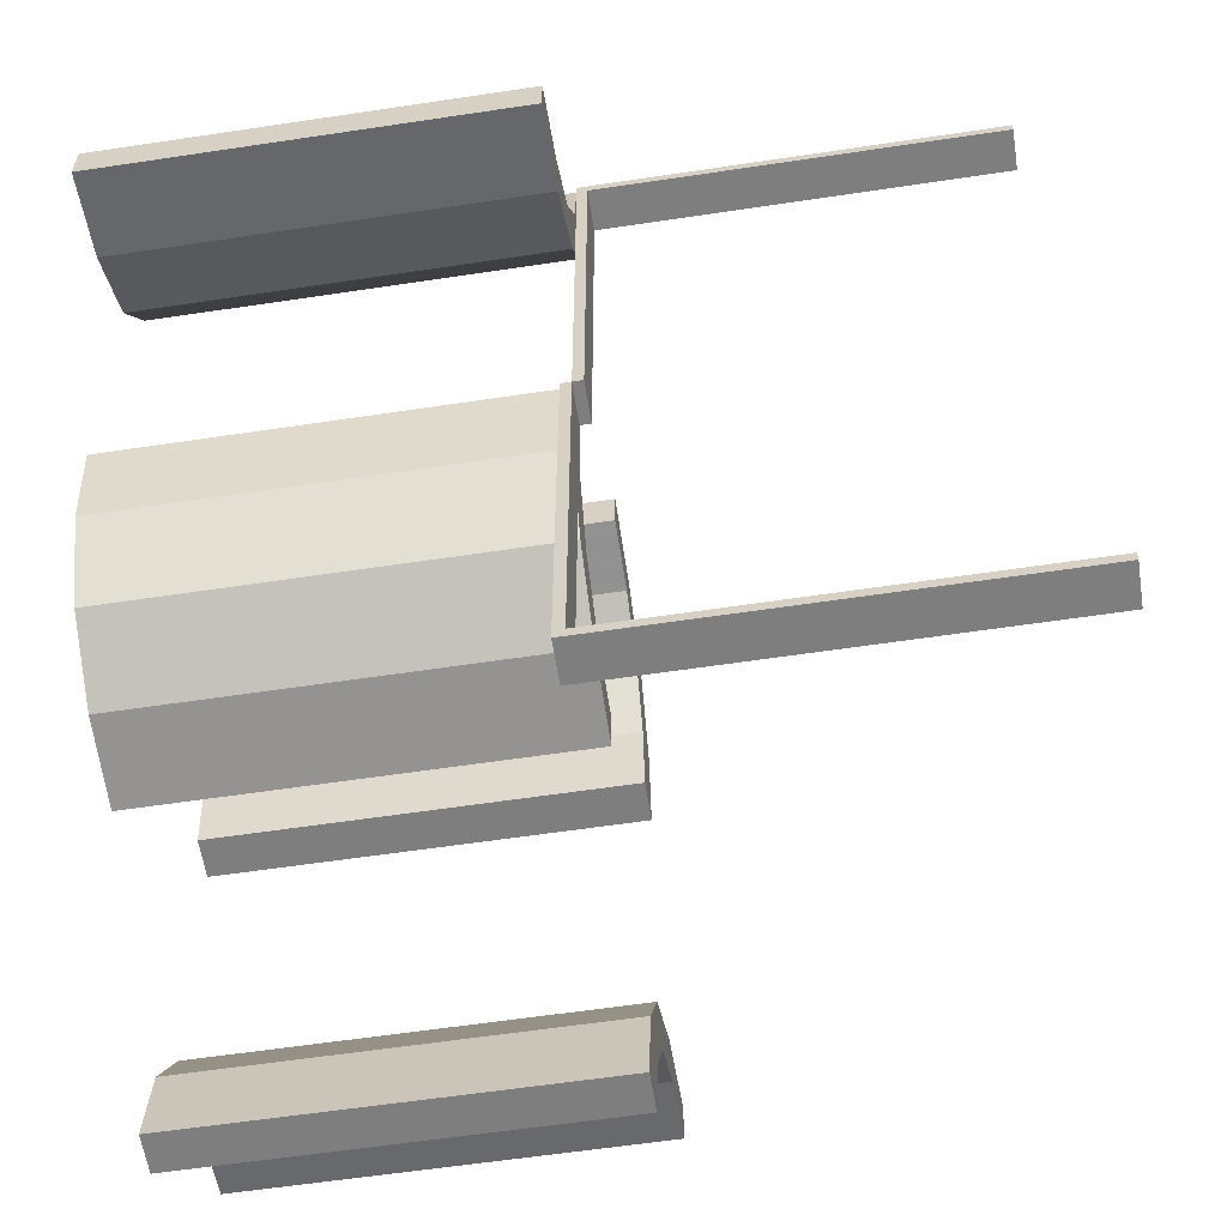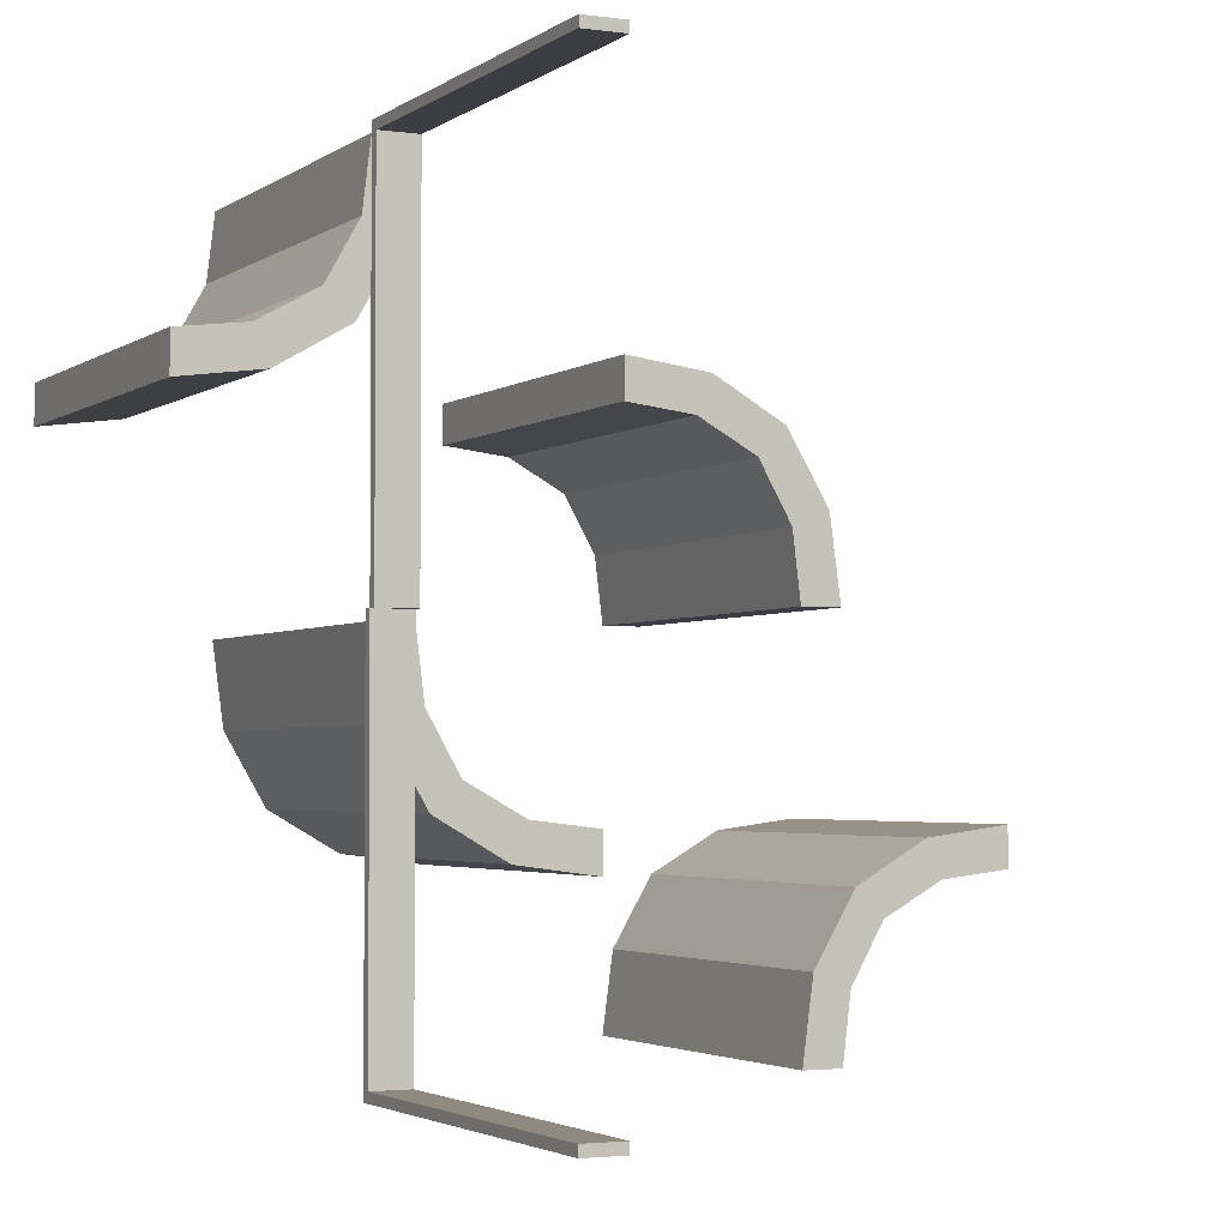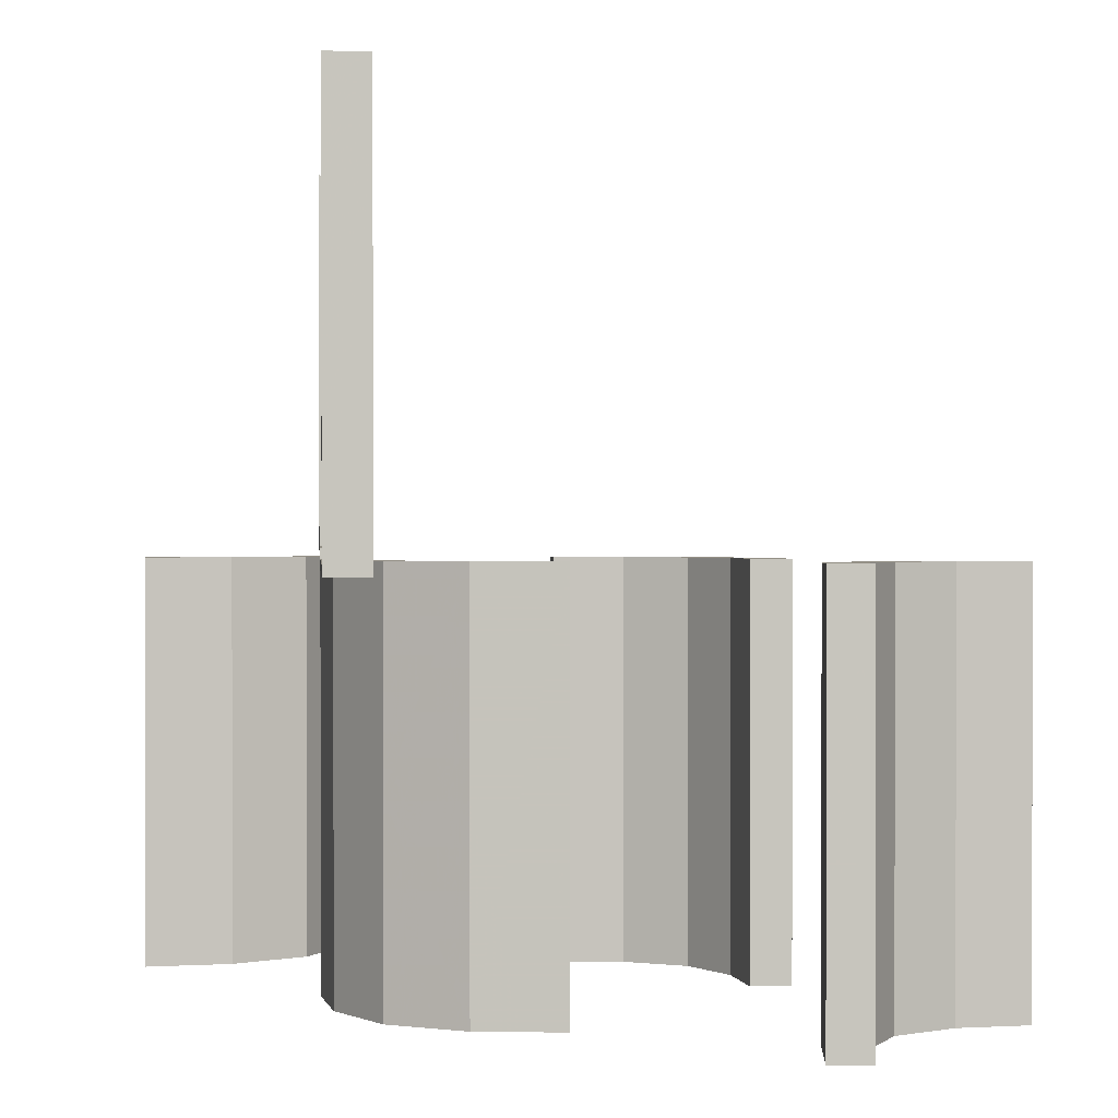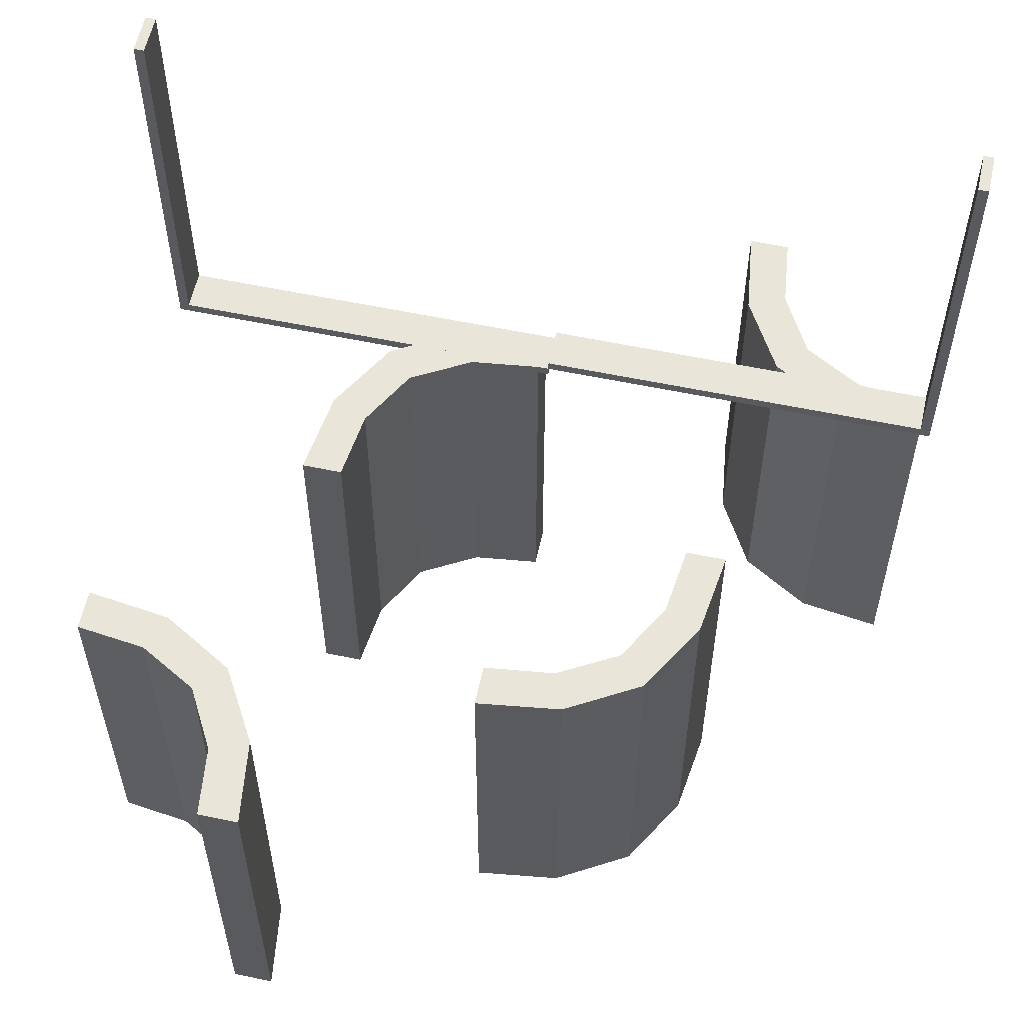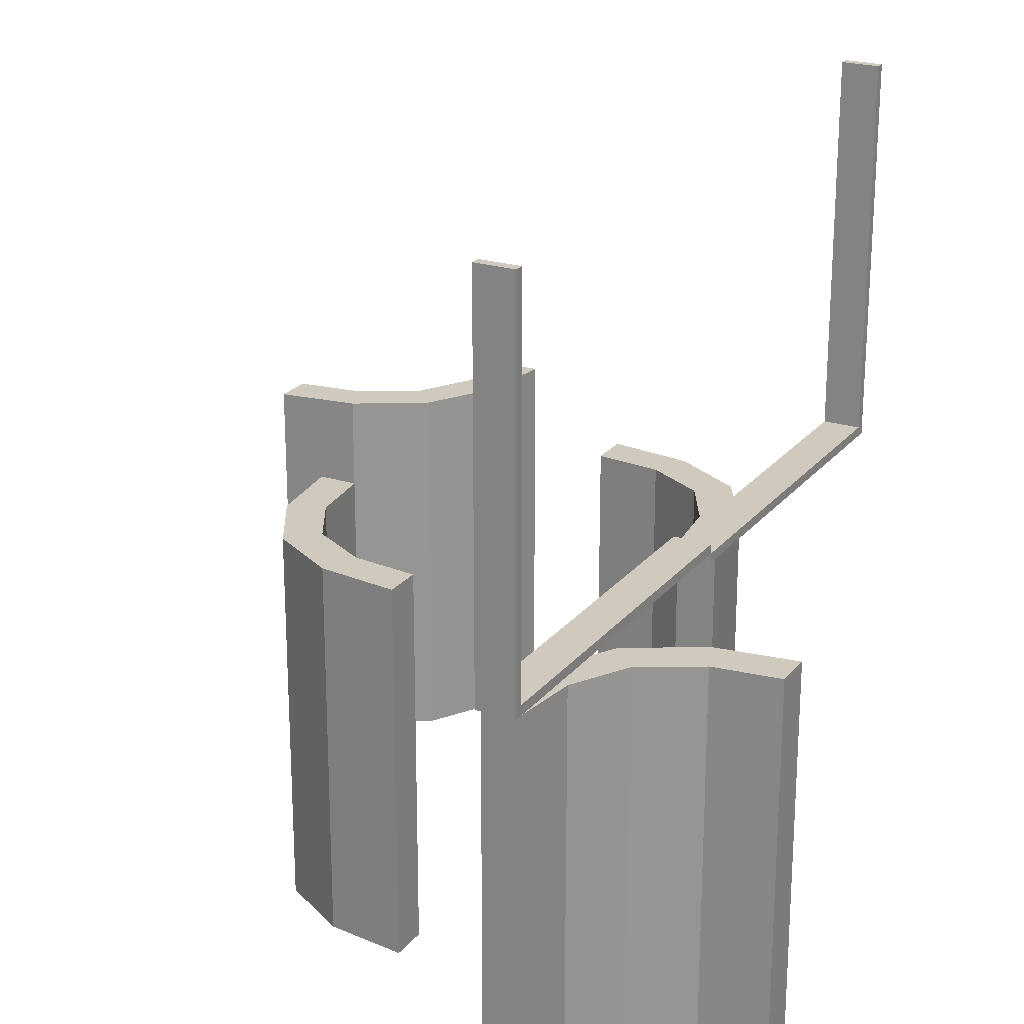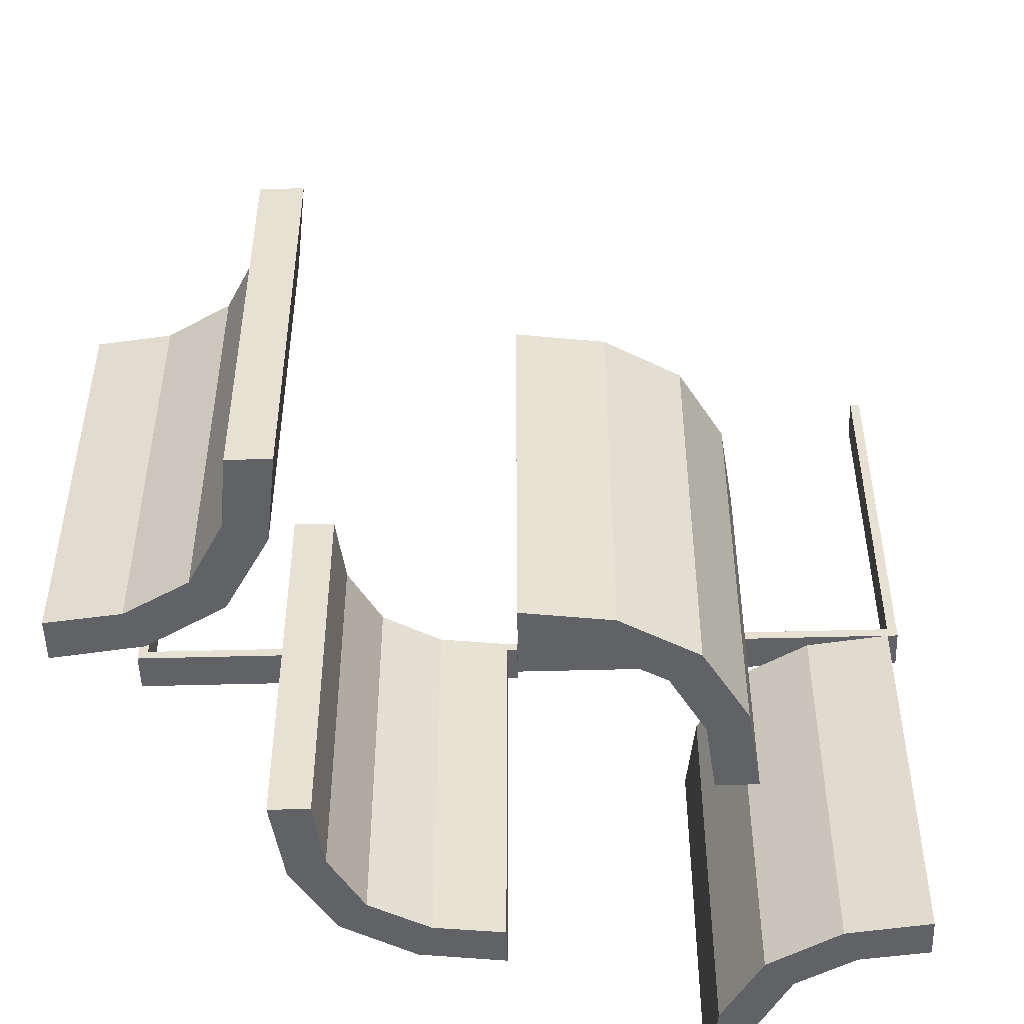
<metadata>
{"format":"obj","ext":"obj","renderer":"f3d","projection":"perspective","resolution":1024,"background":"white","views":[{"elev":-59.5,"azim":-81.2,"up":"+Y"},{"elev":-2.9,"azim":-25.7,"up":"+Y"},{"elev":0.6,"azim":-4.9,"up":"+Z"},{"elev":58.3,"azim":102.2,"up":"+Z"},{"elev":22.8,"azim":-151.6,"up":"+Z"},{"elev":-50.5,"azim":91.7,"up":"+Z"}]}
</metadata>
<code>
v 0.402 -0.2846 0
v 0.402 -0.2846 -0.5
v -0.261 -0.1182 0
v -0.261 -0.1182 -0.5
v -0.275 0.4868 0
v -0.275 0.4868 -0.5
v -0.275 0 0
v -0.275 0 -0.0125
v -0.275 0 0.0125
v -0.275 -0.4875 0
v -0.275 -0.4875 0.5
v -0.275 -0.5 0
v -0.275 -0.5 -0.0125
v -0.275 -0.5 0.5
v -0.275 0.5 0
v -0.275 0.5 0.5
v -0.275 0.5 0.0125
v -0.275 0.4875 0
v -0.275 0.4875 0.5
v -0.275 -0.01322 0
v -0.275 -0.01322 -0.5
v 0.4879 -0.2743 0
v 0.4879 -0.2743 -0.5
v 0.4879 -0.2243 0
v 0.4879 -0.2243 -0.5
v 0.2145 0.09953 0
v 0.2145 0.09953 -0.5
v 0.3271 -0.3263 0
v 0.3271 -0.3263 -0.5
v 0.3271 -0.3263 -0.25
v 0.1174 0.2617 0
v 0.1174 0.2617 -0.5
v -0.2082 -0.209 0
v -0.2082 -0.209 -0.5
v -0.2082 -0.209 -0.25
v -0.2918 0.291 0
v -0.2918 0.291 -0.5
v -0.2918 0.291 -0.25
v 0.3826 -0.2383 0
v 0.3826 -0.2383 -0.5
v 0.1729 0.1737 0
v 0.1729 0.1737 -0.5
v 0.1729 0.1737 -0.25
v 0.2855 -0.4005 0
v 0.2855 -0.4005 -0.5
v 0.01215 0.2257 0
v 0.01215 0.2257 -0.5
v 0.01215 0.2757 0
v 0.01215 0.2757 -0.5
v -0.225 0.4868 0
v -0.225 0.4868 -0.5
v -0.225 0 0
v -0.225 0 -0.0125
v -0.225 0 0.0125
v -0.225 -0.4875 0
v -0.225 -0.4875 0.5
v -0.225 -0.5 0
v -0.225 -0.5 -0.0125
v -0.225 -0.5 0.5
v -0.225 0.5 0
v -0.225 0.5 0.5
v -0.225 0.5 0.0125
v -0.225 0.4875 0
v -0.225 0.4875 0.5
v -0.225 -0.01322 0
v -0.225 -0.01322 -0.5
v -0.239 0.3818 0
v -0.239 0.3818 -0.5
v 0.09804 0.2154 0
v 0.09804 0.2154 -0.5
v -0.09804 -0.2154 0
v -0.09804 -0.2154 -0.5
v 0.239 -0.3818 0
v 0.239 -0.3818 -0.5
v 0.225 0.01322 0
v 0.225 0.01322 -0.5
v 0.225 -0.4868 0
v 0.225 -0.4868 -0.5
v -0.01215 -0.2757 0
v -0.01215 -0.2757 -0.5
v -0.01215 -0.2257 0
v -0.01215 -0.2257 -0.5
v -0.2855 0.4005 0
v -0.2855 0.4005 -0.5
v -0.1729 -0.1737 0
v -0.1729 -0.1737 -0.5
v -0.1729 -0.1737 -0.25
v -0.3826 0.2383 0
v -0.3826 0.2383 -0.5
v 0.2918 -0.291 0
v 0.2918 -0.291 -0.5
v 0.2918 -0.291 -0.25
v 0.2082 0.209 0
v 0.2082 0.209 -0.5
v 0.2082 0.209 -0.25
v -0.1174 -0.2617 0
v -0.1174 -0.2617 -0.5
v -0.3271 0.3263 0
v -0.3271 0.3263 -0.5
v -0.3271 0.3263 -0.25
v -0.2145 -0.09953 0
v -0.2145 -0.09953 -0.5
v -0.4879 0.2243 0
v -0.4879 0.2243 -0.5
v -0.4879 0.2743 0
v -0.4879 0.2743 -0.5
v 0.275 0.01322 0
v 0.275 0.01322 -0.5
v 0.275 -0.4868 0
v 0.275 -0.4868 -0.5
v 0.261 0.1182 0
v 0.261 0.1182 -0.5
v -0.402 0.2846 0
v -0.402 0.2846 -0.5
f 69 31 48
f 48 46 69
f 31 69 41
f 41 93 31
f 41 26 111
f 75 107 26
f 111 26 107
f 93 41 111
f 31 93 95
f 32 95 94
f 48 31 32
f 95 32 31
f 108 112 111
f 111 112 95
f 95 112 94
f 93 111 95
f 76 108 107
f 26 41 43
f 27 43 42
f 75 26 27
f 43 27 26
f 47 70 69
f 69 70 43
f 43 70 42
f 41 69 43
f 49 47 46
f 70 49 32
f 49 70 47
f 32 42 70
f 42 32 94
f 42 112 27
f 76 27 108
f 112 108 27
f 94 112 42
f 48 32 49
f 108 111 107
f 76 107 75
f 75 27 76
f 47 69 46
f 49 46 48
f 12 57 59
f 56 11 14
f 55 56 59
f 10 55 57
f 11 10 12
f 10 11 56
f 12 59 14
f 56 14 59
f 55 59 57
f 10 57 12
f 11 12 14
f 10 56 55
f 58 13 8
f 7 52 53
f 12 7 8
f 57 12 13
f 52 57 58
f 57 52 7
f 58 8 53
f 7 53 8
f 12 8 13
f 57 13 58
f 52 58 53
f 57 7 12
f 113 88 103
f 103 105 113
f 88 113 98
f 98 36 88
f 98 83 67
f 5 50 83
f 67 83 50
f 36 98 67
f 88 36 38
f 89 38 37
f 103 88 89
f 38 89 88
f 51 68 67
f 67 68 38
f 38 68 37
f 36 67 38
f 6 51 50
f 83 98 100
f 84 100 99
f 5 83 84
f 100 84 83
f 106 114 113
f 113 114 100
f 100 114 99
f 98 113 100
f 104 106 105
f 114 104 89
f 104 114 106
f 89 99 114
f 99 89 37
f 99 68 84
f 6 84 51
f 68 51 84
f 37 68 99
f 103 89 104
f 51 67 50
f 6 50 5
f 5 84 6
f 106 113 105
f 104 105 103
f 9 54 62
f 60 15 17
f 52 60 62
f 7 52 54
f 15 7 9
f 7 15 60
f 9 62 17
f 60 17 62
f 52 62 54
f 7 54 9
f 15 9 17
f 7 60 52
f 16 61 60
f 63 18 15
f 64 63 60
f 19 64 61
f 18 19 16
f 19 18 63
f 16 60 15
f 63 15 60
f 64 60 61
f 19 61 16
f 18 16 15
f 19 63 64
f 1 39 24
f 24 22 1
f 39 1 28
f 28 90 39
f 28 44 73
f 109 77 44
f 73 44 77
f 90 28 73
f 39 90 92
f 40 92 91
f 24 39 40
f 92 40 39
f 78 74 73
f 73 74 92
f 92 74 91
f 90 73 92
f 110 78 77
f 44 28 30
f 45 30 29
f 109 44 45
f 30 45 44
f 23 2 1
f 1 2 30
f 30 2 29
f 28 1 30
f 25 23 22
f 2 25 40
f 25 2 23
f 40 29 2
f 29 40 91
f 29 74 45
f 110 45 78
f 74 78 45
f 91 74 29
f 24 40 25
f 78 73 77
f 110 77 109
f 109 45 110
f 23 1 22
f 25 22 24
f 71 96 79
f 79 81 71
f 96 71 85
f 85 33 96
f 85 101 3
f 65 20 101
f 3 101 20
f 33 85 3
f 96 33 35
f 97 35 34
f 79 96 97
f 35 97 96
f 21 4 3
f 3 4 35
f 35 4 34
f 33 3 35
f 66 21 20
f 101 85 87
f 102 87 86
f 65 101 102
f 87 102 101
f 82 72 71
f 71 72 87
f 87 72 86
f 85 71 87
f 80 82 81
f 72 80 97
f 80 72 82
f 97 86 72
f 86 97 34
f 86 4 102
f 66 102 21
f 4 21 102
f 34 4 86
f 79 97 80
f 21 3 20
f 66 20 65
f 65 102 66
f 82 71 81
f 80 81 79

</code>
